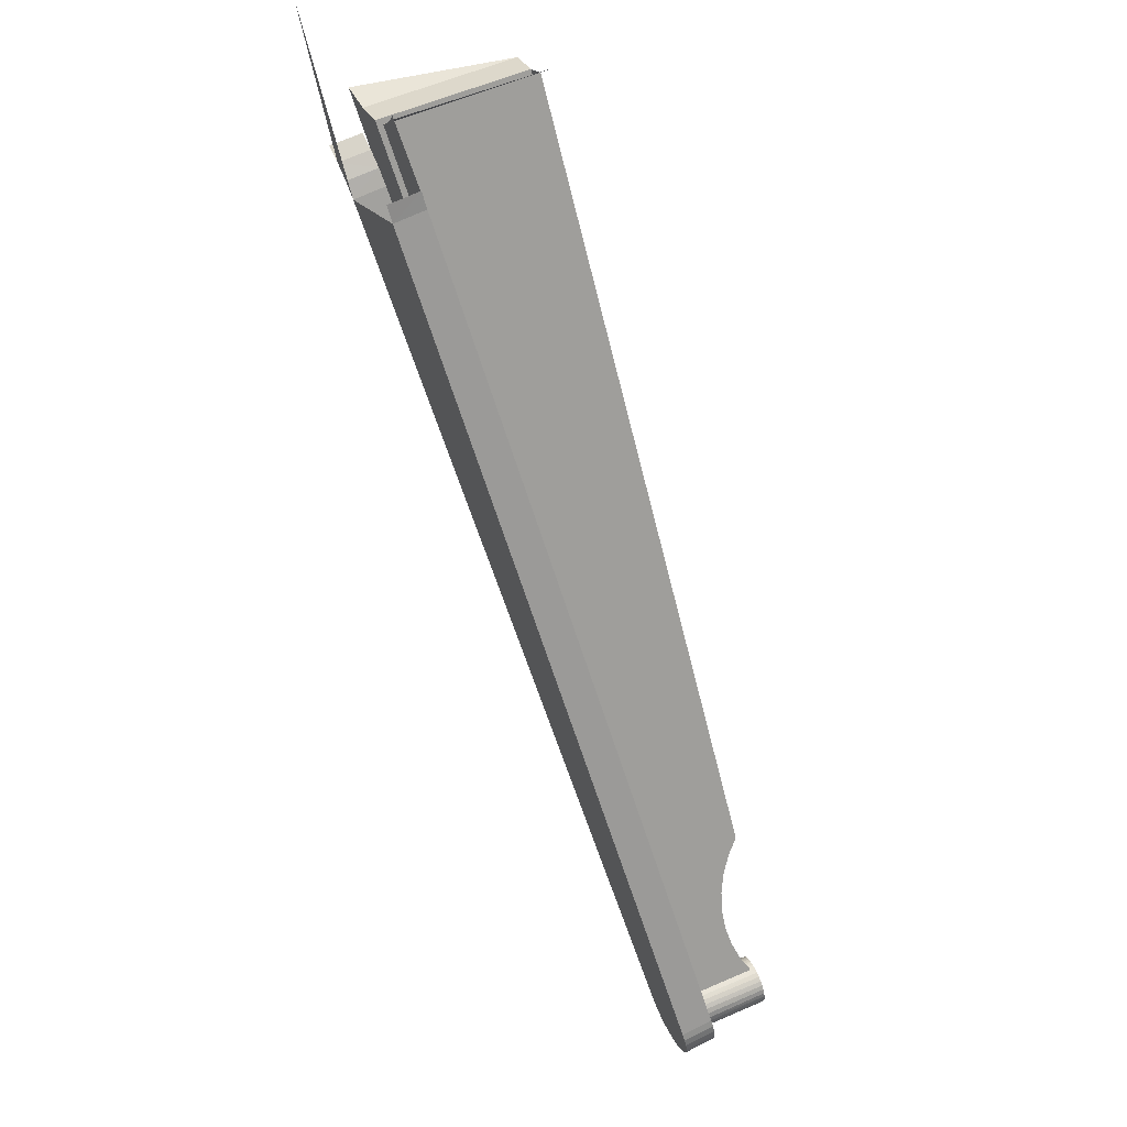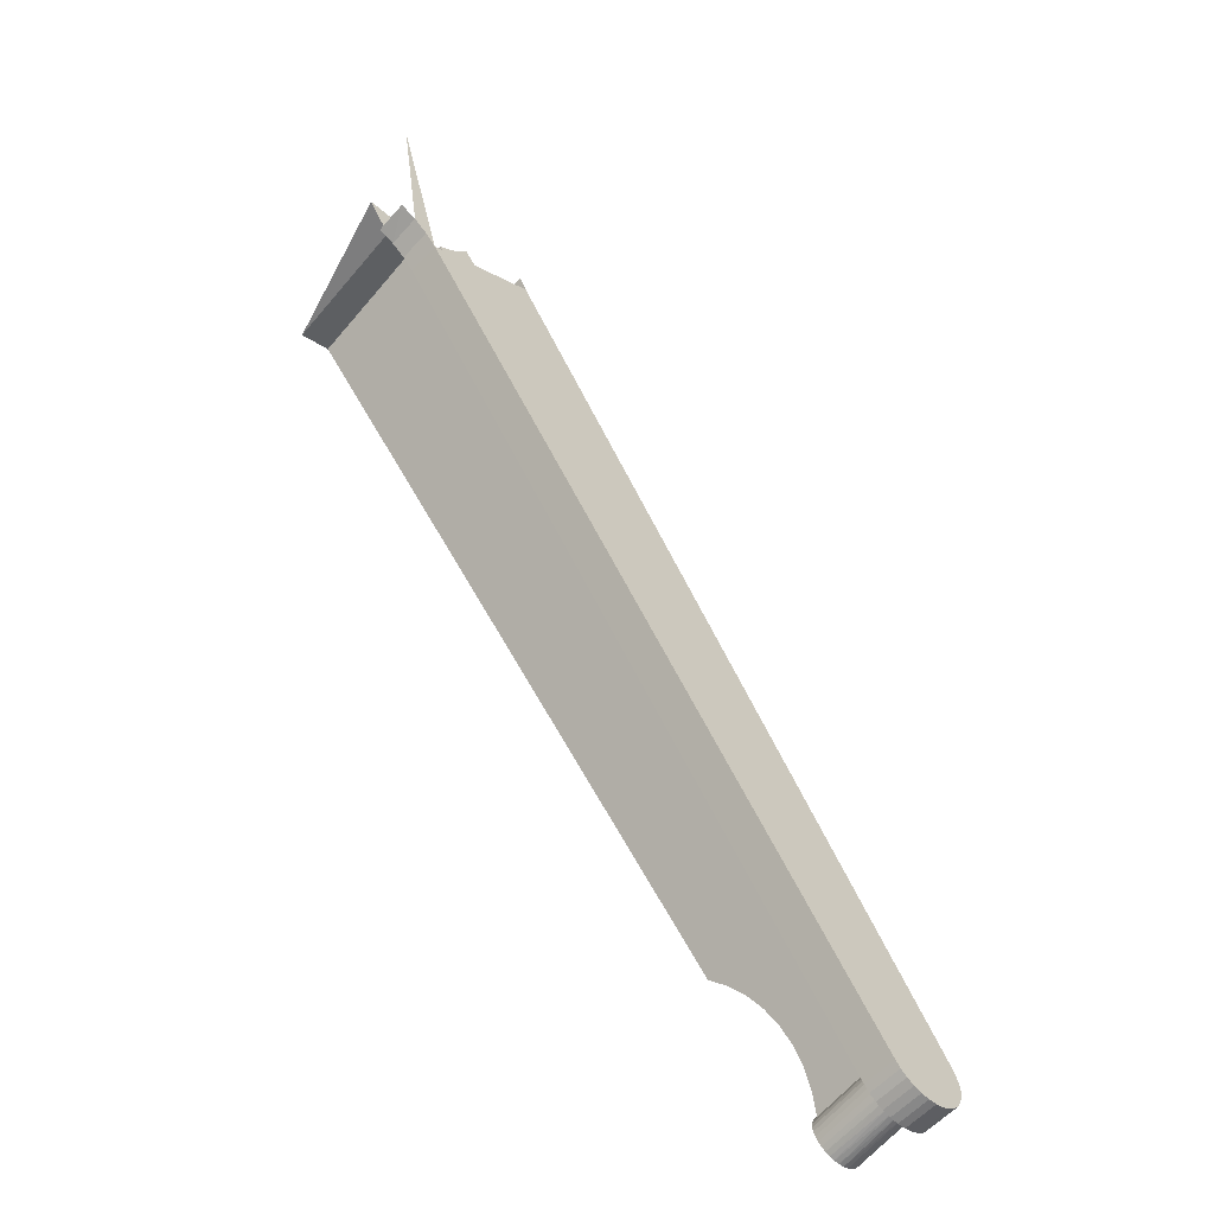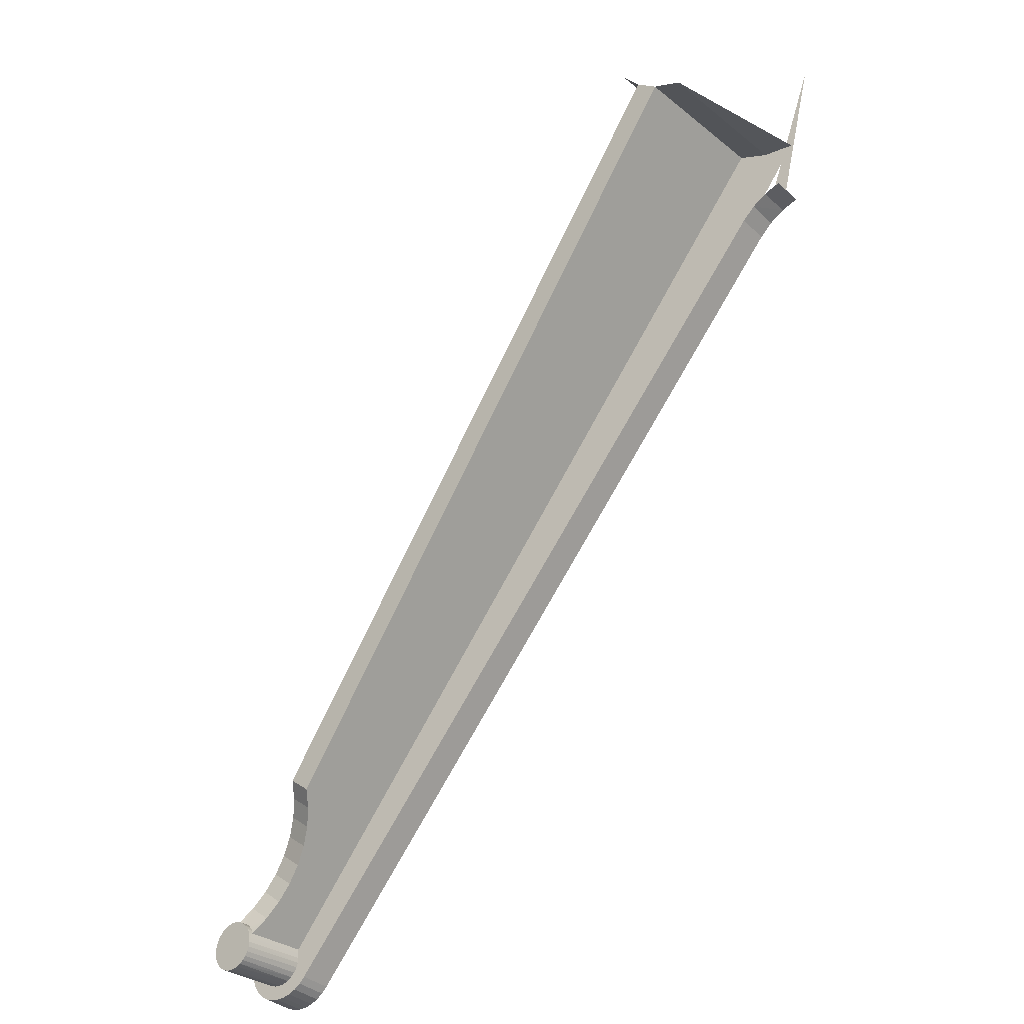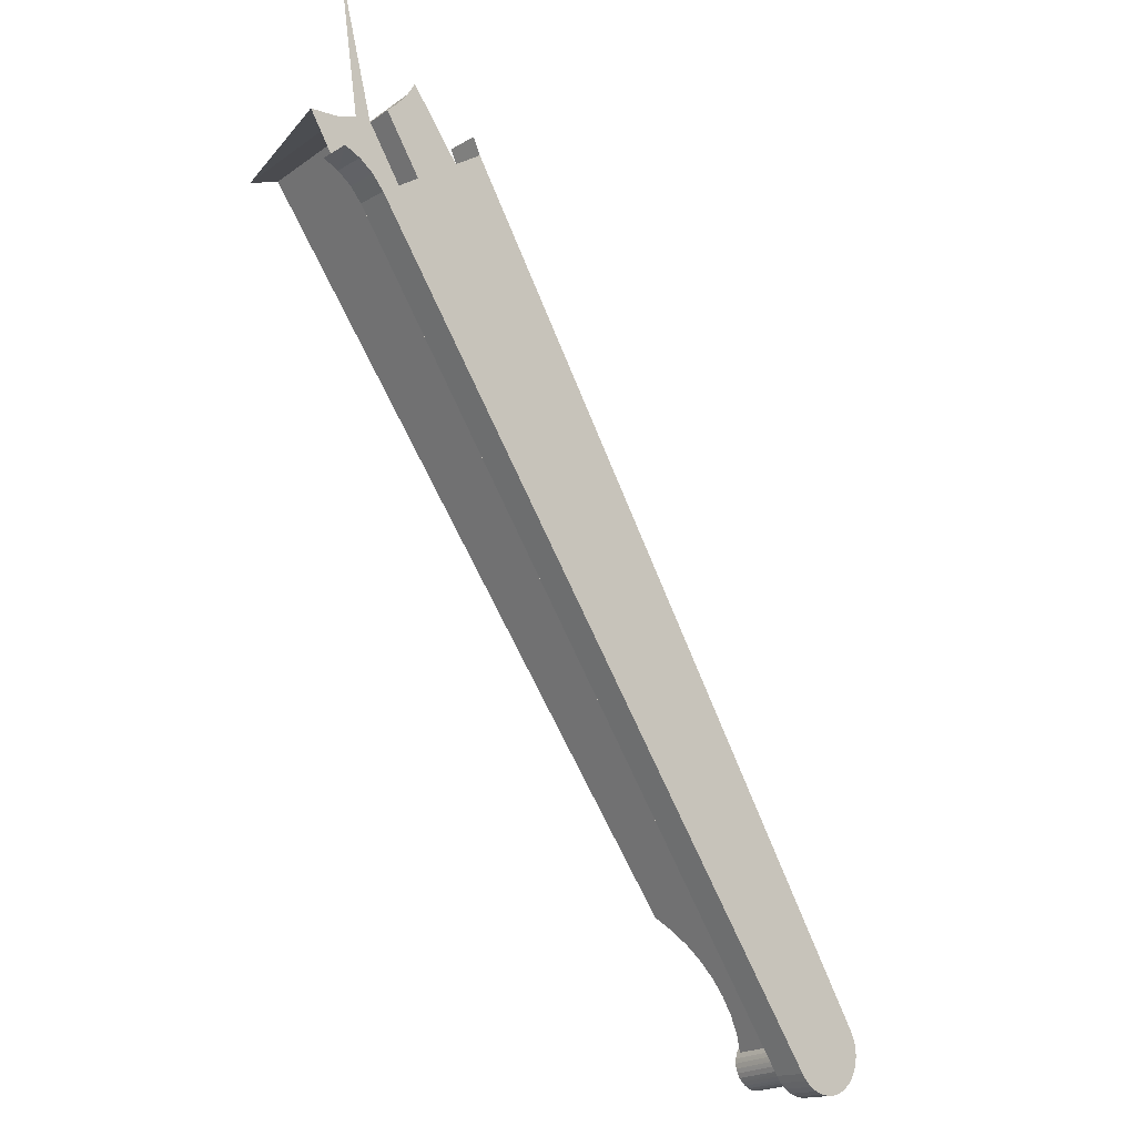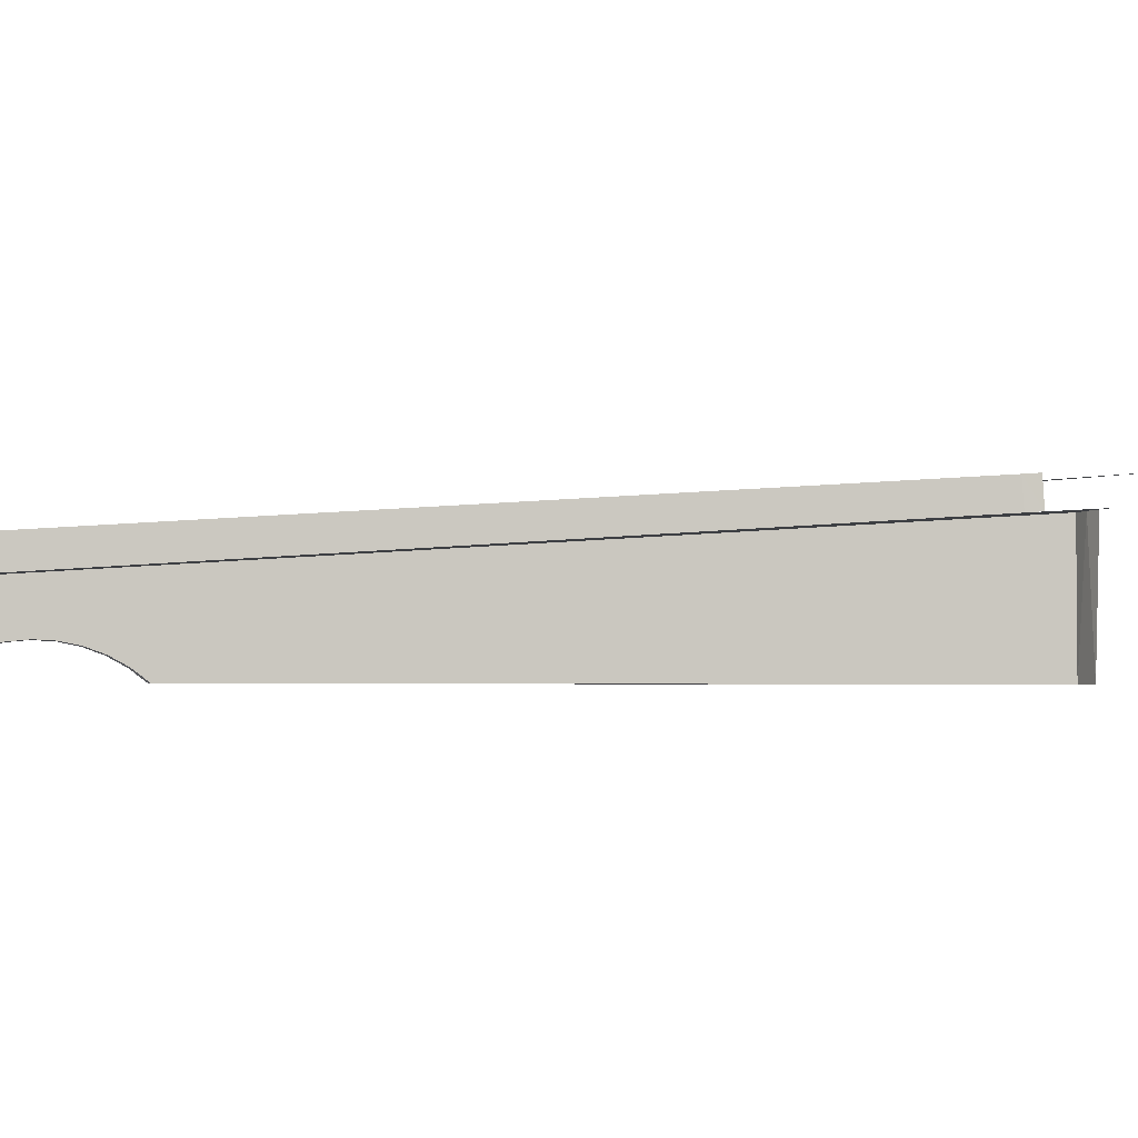
<metadata>
{"format":"obj","ext":"obj","renderer":"f3d","projection":"perspective","resolution":1024,"background":"white","views":[{"elev":56.8,"azim":-114.5,"up":"+Z"},{"elev":-63.7,"azim":139.7,"up":"+Z"},{"elev":-30.8,"azim":41.4,"up":"+Z"},{"elev":-21.2,"azim":140.6,"up":"+Z"},{"elev":-2.8,"azim":-67.6,"up":"+Y"}]}
</metadata>
<code>
v 0.01184 -0.5463 0.1296
v -0.04013 -0.6447 0.09185
v -0.04615 -0.5671 0.102
v -0.04204 -0.5674 0.09463
v -0.03701 -0.5676 0.08789
v -0.07452 -0.5702 0.06843
v -0.0702 -0.5696 0.07646
v -0.03114 -0.6446 0.08187
v -0.07084 -0.5527 0.07564
v -0.03114 -0.5677 0.08187
v -0.177 -0.585 -0.1189
v -0.07521 -0.5533 0.06748
v -0.3354 -0.6025 -0.3125
v -0.02019 -0.6446 0.07393
v -0.3361 -0.5856 -0.3135
v -0.004709 -0.6447 0.06754
v -0.2825 -0.6332 -0.264
v -0.3274 -0.6024 -0.3164
v -0.2612 -0.6446 -0.2578
v -0.3019 -0.5856 -0.3383
v -0.02036 -0.5533 0.02763
v -0.2771 -0.6383 -0.2566
v -0.2882 -0.6296 -0.272
v -0.3382 -0.5859 -0.317
v -0.3293 -0.6026 -0.3185
v -0.3182 -0.6018 -0.3133
v -0.004737 -0.5674 0.06755
v -0.2722 -0.6446 -0.2499
v -0.2661 -0.6383 -0.2646
v -0.01395 -0.5527 0.03431
v 0.01184 -0.5668 0.06538
v -0.2773 -0.6296 -0.2799
v -0.2943 -0.6275 -0.2803
v -0.3375 -0.6028 -0.3161
v -0.3389 -0.6031 -0.32
v -0.3276 -0.6369 -0.3166
v -0.3229 -0.6024 -0.3197
v -0.3182 -0.6024 -0.3132
v -0.02019 -0.5677 0.07393
v -0.2715 -0.6332 -0.272
v -0.01967 -0.5702 0.02858
v -0.3047 -0.5859 -0.3414
v -0.006179 -0.5521 0.03936
v -0.01337 -0.5696 0.03517
v -0.2833 -0.6275 -0.2882
v -0.3394 -0.6033 -0.3241
v -0.3293 -0.6369 -0.3184
v -0.3257 -0.6369 -0.3151
v -0.3254 -0.6024 -0.3149
v -0.1661 -0.585 -0.1268
v -0.3012 -0.6025 -0.3374
v -0.3396 -0.5862 -0.3209
v 0.002534 -0.5516 0.04251
v 0.002796 -0.5685 0.04336
v -0.3004 -0.6269 -0.2887
v -0.3401 -0.5864 -0.325
v -0.3392 -0.6035 -0.3282
v -0.3307 -0.6028 -0.3209
v -0.3088 -0.6369 -0.3333
v -0.3075 -0.6369 -0.3312
v -0.3231 -0.6024 -0.3139
v -0.3207 -0.6024 -0.3133
v -0.005751 -0.569 0.04018
v -0.304 -0.6028 -0.3404
v -0.308 -0.5862 -0.3439
v -0.3073 -0.6024 -0.3212
v -0.2895 -0.6269 -0.2967
v -0.3065 -0.6279 -0.2972
v -0.3306 -0.6369 -0.3206
v -0.3104 -0.6369 -0.3352
v -0.3067 -0.6369 -0.3289
v -0.3234 -0.6369 -0.314
v -0.3182 -0.6344 -0.3132
v -0.3074 -0.6024 -0.3309
v -0.3073 -0.6031 -0.3429
v -0.3073 -0.6018 -0.3212
v -0.2956 -0.6279 -0.3051
v -0.3125 -0.6304 -0.3054
v -0.3399 -0.5867 -0.3292
v -0.3381 -0.6037 -0.3322
v -0.3314 -0.6369 -0.3229
v -0.3088 -0.6026 -0.3334
v -0.321 -0.6369 -0.3134
v -0.3117 -0.5864 -0.3457
v -0.3119 -0.6024 -0.3276
v -0.3388 -0.5868 -0.3332
v -0.3315 -0.603 -0.3237
v -0.3124 -0.6369 -0.3367
v -0.3107 -0.6028 -0.3355
v -0.3064 -0.6369 -0.3264
v -0.3066 -0.6024 -0.3286
v -0.3185 -0.6369 -0.3132
v -0.3165 -0.634 -0.3135
v -0.311 -0.6033 -0.3447
v -0.3066 -0.6024 -0.3236
v -0.3016 -0.6304 -0.3134
v -0.3157 -0.5867 -0.3467
v -0.3363 -0.6038 -0.3359
v -0.3317 -0.6031 -0.3265
v -0.3147 -0.6369 -0.3378
v -0.3317 -0.6369 -0.3254
v -0.315 -0.6035 -0.3458
v -0.3065 -0.6369 -0.3239
v -0.3147 -0.6337 -0.314
v -0.3064 -0.6024 -0.3261
v -0.3073 -0.6344 -0.3212
v -0.3116 -0.6335 -0.3156
v -0.3198 -0.5868 -0.347
v -0.337 -0.587 -0.3369
v -0.3131 -0.603 -0.3371
v -0.3192 -0.6037 -0.346
v -0.3071 -0.6369 -0.3215
v -0.3161 -0.6369 -0.3136
v -0.3131 -0.6335 -0.3147
v -0.308 -0.634 -0.3196
v -0.3102 -0.6335 -0.3168
v -0.3313 -0.6033 -0.3293
v -0.3345 -0.5871 -0.3402
v -0.3316 -0.6369 -0.3279
v -0.3171 -0.6369 -0.3384
v -0.3157 -0.6031 -0.3381
v -0.3137 -0.6369 -0.3144
v -0.309 -0.6337 -0.3181
v -0.3116 -0.6369 -0.3156
v -0.3239 -0.587 -0.3464
v -0.3302 -0.6034 -0.3319
v -0.3338 -0.6039 -0.3392
v -0.3233 -0.6038 -0.3454
v -0.3082 -0.6369 -0.3193
v -0.3097 -0.6369 -0.3173
v -0.3309 -0.6369 -0.3303
v -0.3307 -0.604 -0.342
v -0.3279 -0.5871 -0.345
v -0.3195 -0.6369 -0.3386
v -0.3185 -0.6033 -0.3386
v -0.3299 -0.6369 -0.3325
v -0.3286 -0.6034 -0.3342
v -0.3314 -0.5871 -0.3429
v -0.3272 -0.6039 -0.3441
v -0.322 -0.6369 -0.3382
v -0.3265 -0.6035 -0.3362
v -0.3213 -0.6034 -0.3384
v -0.3243 -0.6369 -0.3374
v -0.3284 -0.6369 -0.3345
v -0.324 -0.6034 -0.3375
v -0.3265 -0.6369 -0.3362
f 5 2 4
f 4 2 5
f 4 3 6
f 6 3 4
f 8 2 5
f 5 2 8
f 5 4 6
f 6 4 5
f 8 5 10
f 10 5 8
f 5 6 11
f 11 6 5
f 12 6 7
f 7 6 12
f 12 7 9
f 9 7 12
f 10 5 11
f 11 5 10
f 11 8 10
f 10 8 11
f 6 13 11
f 11 13 6
f 15 6 12
f 12 6 15
f 17 8 11
f 11 8 17
f 15 13 6
f 6 13 15
f 11 13 18
f 18 13 11
f 14 8 19
f 19 8 14
f 12 20 15
f 15 20 12
f 17 22 8
f 8 22 17
f 23 17 11
f 11 17 23
f 24 13 15
f 15 13 24
f 18 13 25
f 25 13 18
f 11 18 26
f 26 18 11
f 27 16 14
f 14 16 27
f 8 28 19
f 19 28 8
f 29 14 19
f 19 14 29
f 21 20 12
f 12 20 21
f 20 24 15
f 15 24 20
f 1 30 21
f 21 30 1
f 29 22 17
f 17 22 29
f 22 28 8
f 8 28 22
f 32 17 23
f 23 17 32
f 33 23 11
f 11 23 33
f 24 34 13
f 13 34 24
f 25 13 35
f 35 13 25
f 25 36 18
f 18 36 25
f 26 18 37
f 37 18 26
f 26 38 11
f 11 38 26
f 31 16 27
f 27 16 31
f 27 14 39
f 39 14 27
f 19 28 29
f 29 28 19
f 40 14 29
f 29 14 40
f 20 21 41
f 41 21 20
f 20 42 24
f 24 42 20
f 1 43 30
f 30 43 1
f 21 30 44
f 44 30 21
f 29 28 22
f 22 28 29
f 29 17 40
f 40 17 29
f 40 17 32
f 32 17 40
f 32 23 45
f 45 23 32
f 45 23 33
f 33 23 45
f 38 33 11
f 11 33 38
f 35 34 24
f 24 34 35
f 13 34 35
f 35 34 13
f 25 35 46
f 46 35 25
f 25 47 36
f 36 47 25
f 18 36 48
f 48 36 18
f 37 18 49
f 49 18 37
f 37 38 26
f 26 38 37
f 31 27 44
f 44 27 31
f 50 39 14
f 14 39 50
f 27 39 50
f 50 39 27
f 40 50 14
f 14 50 40
f 21 44 41
f 41 44 21
f 20 41 51
f 51 41 20
f 42 20 51
f 51 20 42
f 42 52 24
f 24 52 42
f 43 44 30
f 30 44 43
f 32 50 40
f 40 50 32
f 45 50 32
f 32 50 45
f 45 33 55
f 55 33 45
f 38 55 33
f 33 55 38
f 52 35 24
f 24 35 52
f 56 46 35
f 35 46 56
f 25 46 57
f 57 46 25
f 58 47 25
f 25 47 58
f 59 36 47
f 47 36 59
f 60 48 36
f 36 48 60
f 18 48 49
f 49 48 18
f 37 49 61
f 61 49 37
f 38 37 62
f 62 37 38
f 27 41 44
f 44 41 27
f 31 44 63
f 63 44 31
f 27 50 41
f 41 50 27
f 41 50 51
f 51 50 41
f 42 51 64
f 64 51 42
f 42 65 52
f 52 65 42
f 53 63 43
f 43 63 53
f 43 63 44
f 44 63 43
f 66 50 45
f 45 50 66
f 45 55 67
f 67 55 45
f 38 68 55
f 55 68 38
f 56 35 52
f 52 35 56
f 57 46 56
f 56 46 57
f 25 57 58
f 58 57 25
f 58 69 47
f 47 69 58
f 60 36 59
f 59 36 60
f 59 47 70
f 70 47 59
f 71 48 60
f 60 48 71
f 49 48 72
f 72 48 49
f 49 72 61
f 61 72 49
f 62 37 61
f 61 37 62
f 62 73 38
f 38 73 62
f 50 74 51
f 51 74 50
f 51 75 64
f 64 75 51
f 42 64 75
f 75 64 42
f 42 75 65
f 65 75 42
f 65 56 52
f 52 56 65
f 53 54 63
f 63 54 53
f 76 50 66
f 66 50 76
f 66 45 67
f 67 45 66
f 67 55 77
f 77 55 67
f 38 78 68
f 68 78 38
f 77 55 68
f 68 55 77
f 79 57 56
f 56 57 79
f 58 57 80
f 80 57 58
f 81 69 58
f 58 69 81
f 70 47 69
f 69 47 70
f 59 74 60
f 60 74 59
f 70 82 59
f 59 82 70
f 71 72 48
f 48 72 71
f 60 74 71
f 71 74 60
f 61 72 83
f 83 72 61
f 61 83 62
f 62 83 61
f 62 83 73
f 73 83 62
f 73 78 38
f 38 78 73
f 50 76 74
f 74 76 50
f 51 74 82
f 82 74 51
f 51 82 75
f 75 82 51
f 65 75 84
f 84 75 65
f 65 84 56
f 56 84 65
f 85 76 66
f 66 76 85
f 66 67 77
f 77 67 66
f 77 68 78
f 78 68 77
f 86 57 79
f 79 57 86
f 84 79 56
f 56 79 84
f 86 80 57
f 57 80 86
f 58 80 87
f 87 80 58
f 88 69 81
f 81 69 88
f 87 81 58
f 58 81 87
f 70 69 88
f 88 69 70
f 82 74 59
f 59 74 82
f 89 82 70
f 70 82 89
f 90 72 71
f 71 72 90
f 74 91 71
f 71 91 74
f 90 83 72
f 72 83 90
f 73 83 92
f 92 83 73
f 78 73 93
f 93 73 78
f 76 85 74
f 74 85 76
f 75 82 94
f 94 82 75
f 84 75 94
f 94 75 84
f 95 85 66
f 66 85 95
f 66 77 96
f 96 77 66
f 77 78 96
f 96 78 77
f 97 86 79
f 79 86 97
f 84 97 79
f 79 97 84
f 98 80 86
f 86 80 98
f 87 80 99
f 99 80 87
f 88 81 100
f 100 81 88
f 101 81 87
f 87 81 101
f 89 70 88
f 88 70 89
f 82 89 102
f 102 89 82
f 71 91 90
f 90 91 71
f 91 74 85
f 85 74 91
f 90 103 83
f 83 103 90
f 103 92 83
f 83 92 103
f 93 73 92
f 92 73 93
f 78 93 104
f 104 93 78
f 82 102 94
f 94 102 82
f 84 94 102
f 102 94 84
f 105 85 95
f 95 85 105
f 95 66 106
f 106 66 95
f 66 96 106
f 106 96 66
f 96 78 107
f 107 78 96
f 97 108 86
f 86 108 97
f 84 102 97
f 97 102 84
f 99 80 98
f 98 80 99
f 109 98 86
f 86 98 109
f 99 101 87
f 87 101 99
f 100 81 101
f 101 81 100
f 110 88 100
f 100 88 110
f 89 88 110
f 110 88 89
f 89 111 102
f 102 111 89
f 91 105 90
f 90 105 91
f 105 91 85
f 85 91 105
f 90 105 103
f 103 105 90
f 103 112 92
f 92 112 103
f 93 92 113
f 113 92 93
f 104 93 113
f 113 93 104
f 78 104 114
f 114 104 78
f 105 95 103
f 103 95 105
f 103 95 106
f 106 95 103
f 96 115 106
f 106 115 96
f 107 78 114
f 114 78 107
f 96 107 116
f 116 107 96
f 97 102 108
f 108 102 97
f 108 109 86
f 86 109 108
f 117 99 98
f 98 99 117
f 118 98 109
f 109 98 118
f 119 101 99
f 99 101 119
f 100 101 120
f 120 101 100
f 110 100 121
f 121 100 110
f 89 110 111
f 111 110 89
f 108 102 111
f 111 102 108
f 103 106 112
f 112 106 103
f 112 113 92
f 92 113 112
f 104 113 122
f 122 113 104
f 114 104 122
f 122 104 114
f 96 123 115
f 115 123 96
f 112 106 115
f 115 106 112
f 107 114 124
f 124 114 107
f 107 124 116
f 116 124 107
f 96 116 123
f 123 116 96
f 108 125 109
f 109 125 108
f 117 119 99
f 99 119 117
f 126 117 98
f 98 117 126
f 118 127 98
f 98 127 118
f 125 118 109
f 109 118 125
f 120 101 119
f 119 101 120
f 121 100 120
f 120 100 121
f 110 121 111
f 111 121 110
f 108 111 128
f 128 111 108
f 112 129 113
f 113 129 112
f 129 122 113
f 113 122 129
f 114 122 124
f 124 122 114
f 115 123 129
f 129 123 115
f 112 115 129
f 129 115 112
f 116 124 130
f 130 124 116
f 123 116 130
f 130 116 123
f 108 128 125
f 125 128 108
f 131 119 117
f 117 119 131
f 126 131 117
f 117 131 126
f 126 98 127
f 127 98 126
f 118 132 127
f 127 132 118
f 125 133 118
f 118 133 125
f 120 119 134
f 134 119 120
f 121 120 135
f 135 120 121
f 121 128 111
f 111 128 121
f 129 130 122
f 122 130 129
f 130 124 122
f 122 124 130
f 129 123 130
f 130 123 129
f 125 128 133
f 133 128 125
f 134 119 131
f 131 119 134
f 136 131 126
f 126 131 136
f 137 126 127
f 127 126 137
f 118 138 132
f 132 138 118
f 137 127 132
f 132 127 137
f 133 138 118
f 118 138 133
f 135 120 134
f 134 120 135
f 121 135 128
f 128 135 121
f 133 128 139
f 139 128 133
f 134 131 140
f 140 131 134
f 140 131 136
f 136 131 140
f 137 136 126
f 126 136 137
f 133 132 138
f 138 132 133
f 141 137 132
f 132 137 141
f 135 134 142
f 142 134 135
f 135 142 128
f 128 142 135
f 142 139 128
f 128 139 142
f 133 139 132
f 132 139 133
f 142 134 140
f 140 134 142
f 140 136 143
f 143 136 140
f 144 136 137
f 137 136 144
f 137 141 144
f 144 141 137
f 145 141 132
f 132 141 145
f 142 145 139
f 139 145 142
f 145 132 139
f 139 132 145
f 142 140 145
f 145 140 142
f 143 136 144
f 144 136 143
f 145 140 143
f 143 140 145
f 141 146 144
f 144 146 141
f 145 146 141
f 141 146 145
f 143 144 146
f 146 144 143
f 145 143 146
f 146 143 145

</code>
